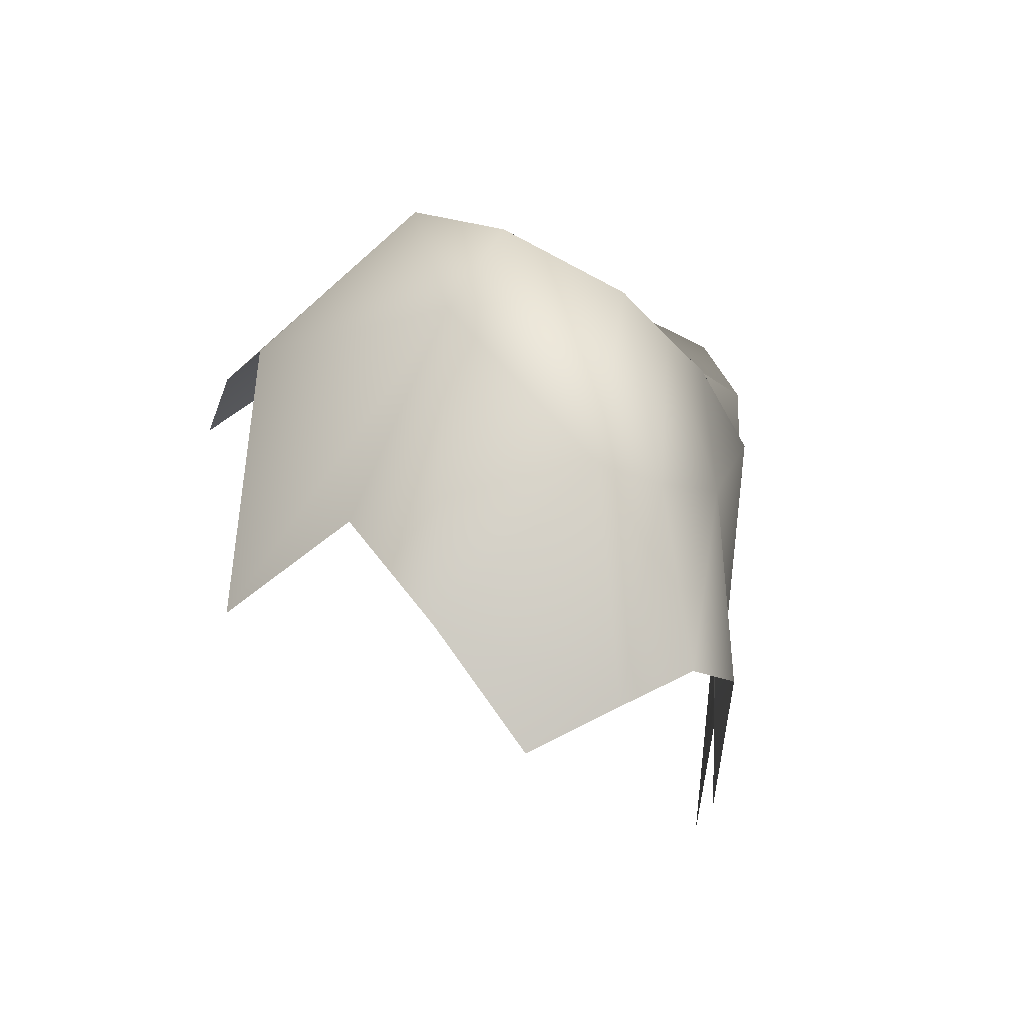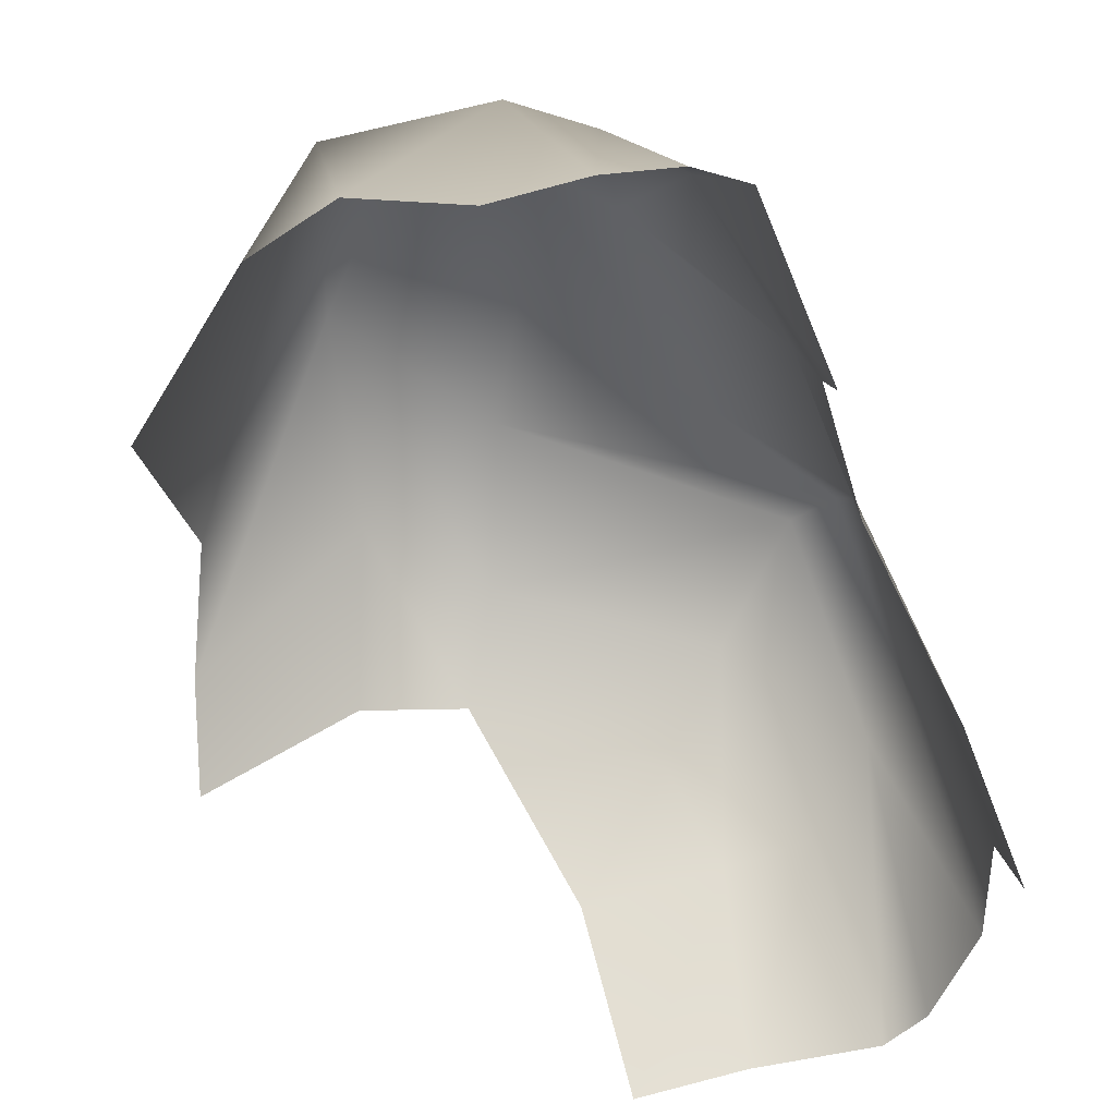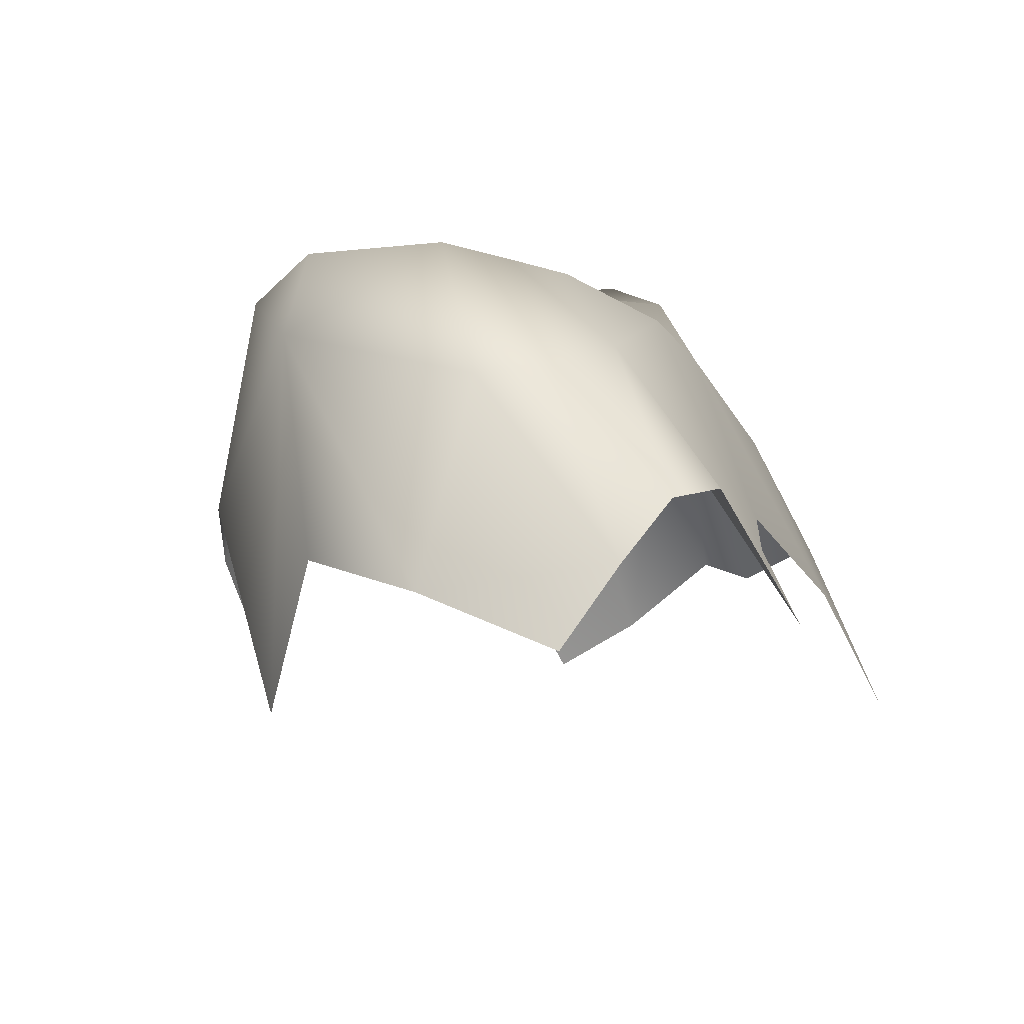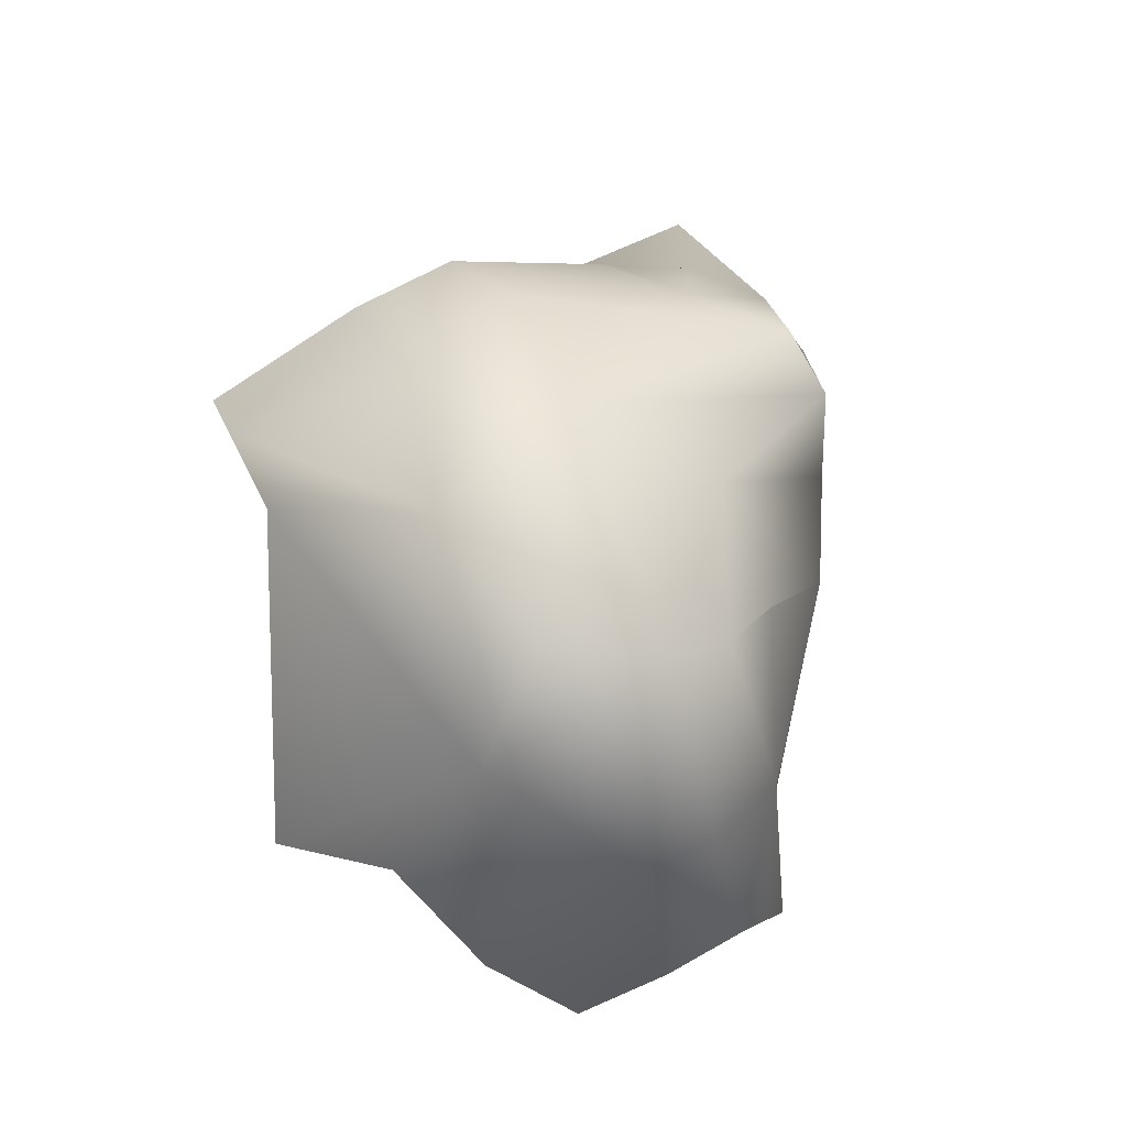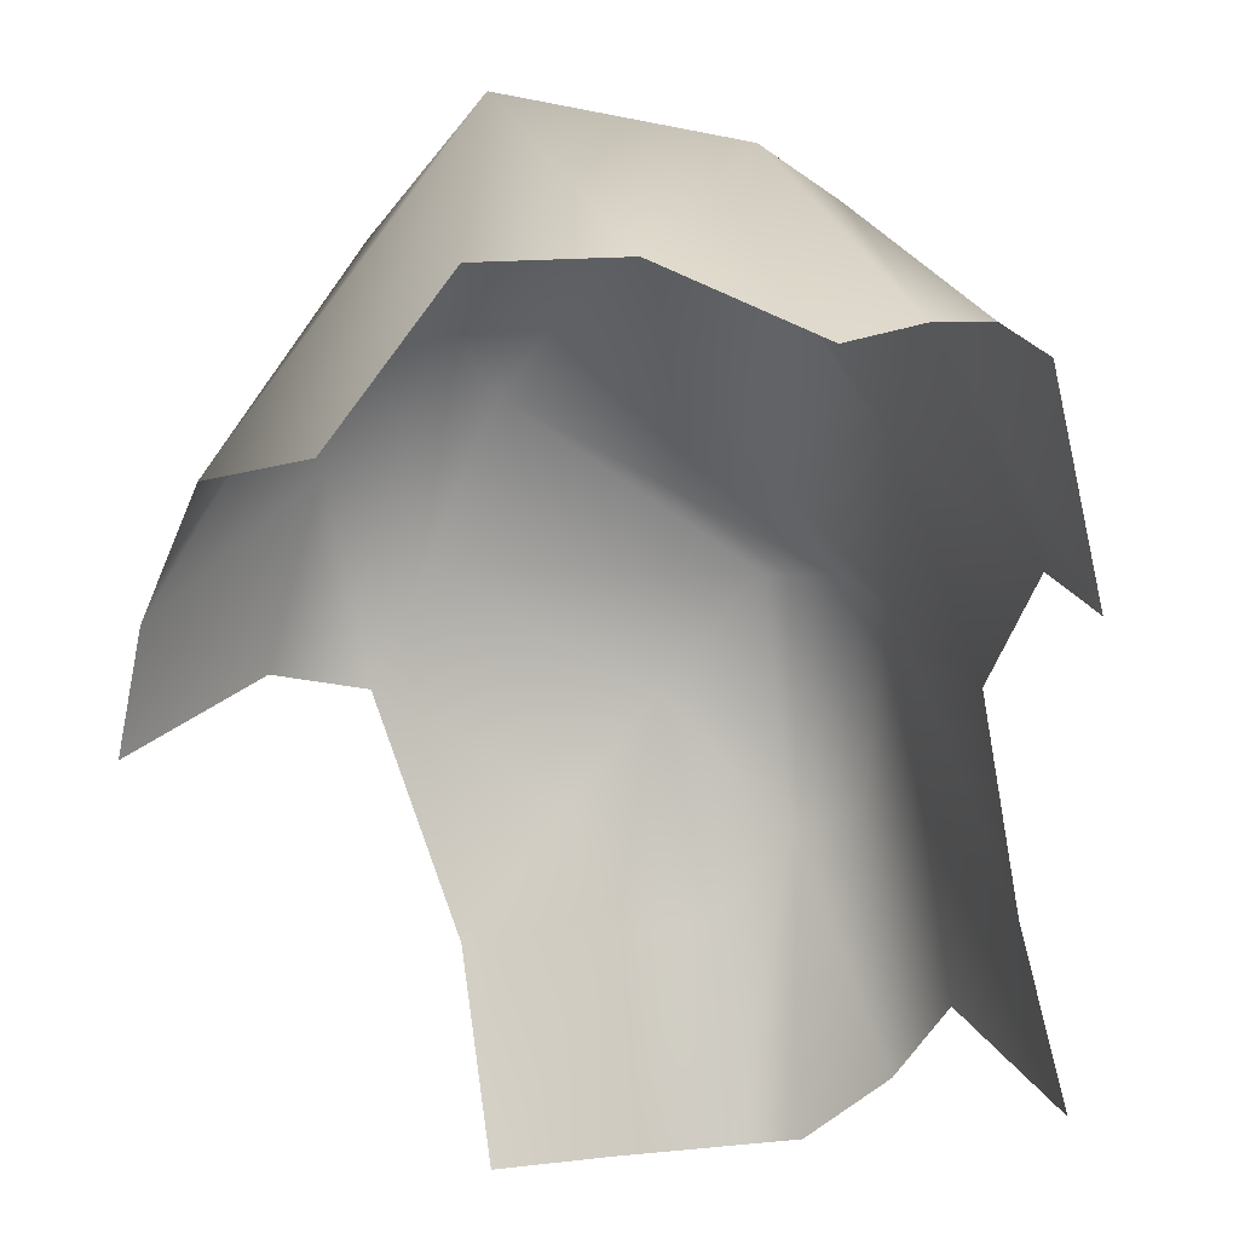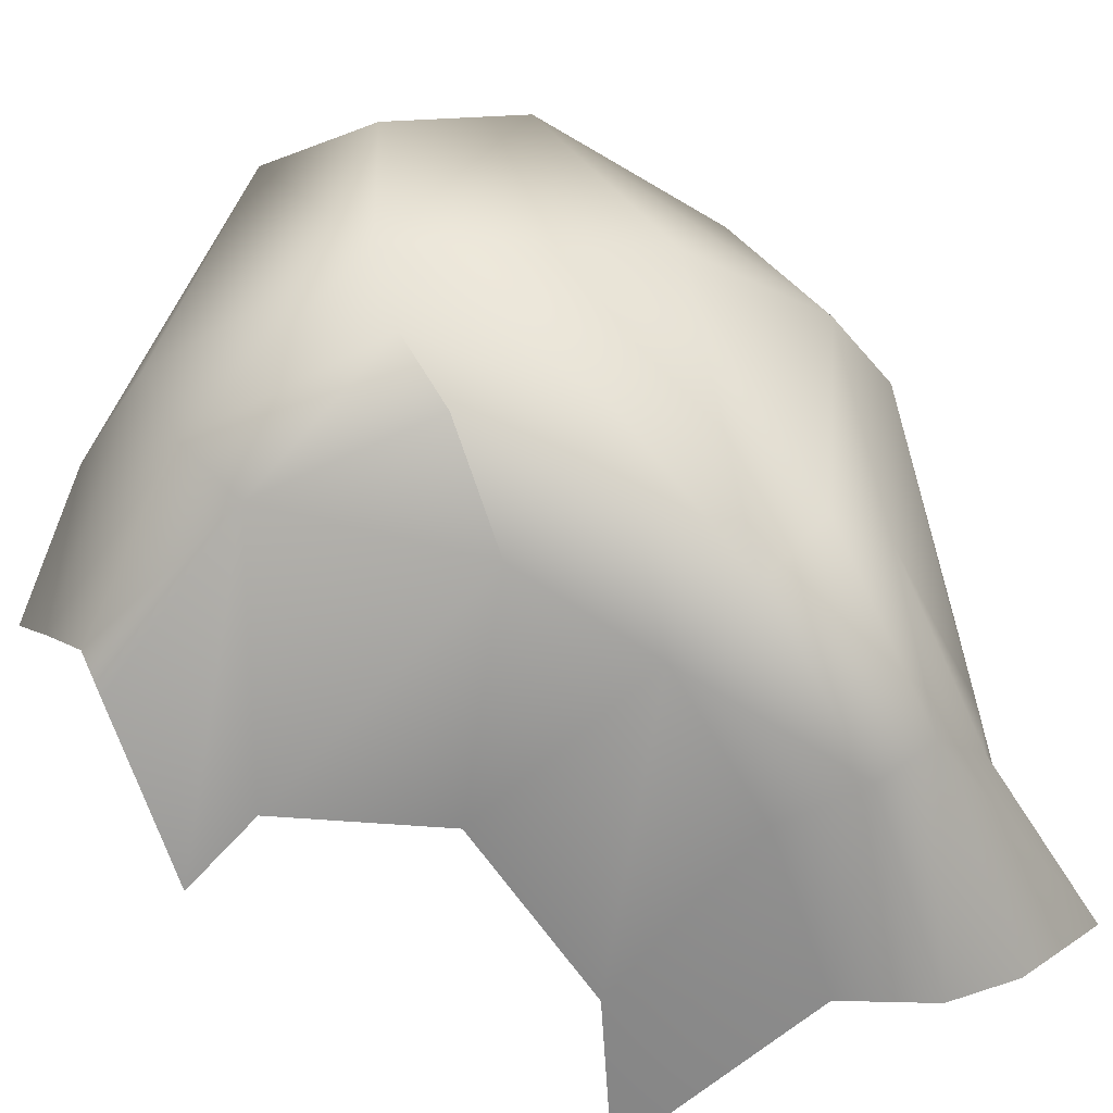
<metadata>
{"format":"obj","ext":"obj","renderer":"f3d","projection":"perspective","resolution":1024,"background":"white","views":[{"elev":-67.2,"azim":161.6,"up":"+Z"},{"elev":-40.4,"azim":-169.0,"up":"+Y"},{"elev":-78.7,"azim":-164.7,"up":"+Z"},{"elev":-10.7,"azim":163.4,"up":"+Z"},{"elev":-30.8,"azim":166.0,"up":"+Y"},{"elev":39.7,"azim":-89.6,"up":"+Y"}]}
</metadata>
<code>
g Boulder09
v 0.003114 0.00827 -0.008569
v -0.00203 0.007673 -0.00873
v -5.851e-06 0.006163 -0.009751
v 0.0003289 0.01292 -0.006461
v 0.005015 0.01495 -0.004303
v 0.0004813 0.016 -0.001566
v 0.005801 0.009323 -0.006263
v 0.008066 0.005397 -0.005365
v 0.009257 0.009813 0.002678
v 0.006283 0.01549 0.001567
v 0.009944 0.007783 0.005059
v -0.001592 0.01257 -0.005566
v -0.003703 0.008719 -0.007664
v 0.004072 0.01665 -0.001618
v -0.003315 0.01235 -0.004134
v -0.004944 0.008516 -0.007116
v -0.001165 0.01502 -0.001013
v -0.002584 0.0141 3.846e-05
v -0.004745 0.012 0.001133
v -0.003315 0.01235 -0.004134
v -0.006122 0.004117 -0.005637
v -0.005724 0.005958 -0.004009
v -0.006005 0.005879 0.0002351
v -0.001535 0.01352 0.003227
v -0.005624 0.01015 0.004369
v -0.005624 0.01015 0.004369
v -0.005084 0.01183 0.006185
v -0.007571 0.002381 0.003122
v 0.002825 0.01431 0.004742
v -0.003834 0.01254 0.00758
v 0.003642 0.01201 0.008128
v -0.001805 0.01014 0.009145
v 0.006337 0.01255 0.005868
v 0.004493 0.009585 0.009634
v 0.006898 0.008912 0.008353
v 0.01004 0.005451 0.006472
v -0.006854 0.006825 0.006505
v -0.007806 0.002688 0.00792
v -0.008412 -0.001564 0.003391
v -0.006241 0.007449 0.008634
v -0.005084 0.01183 0.006185
v -0.005083 0.007567 0.009997
v -0.007269 0.002034 0.01037
v -0.003834 0.01254 0.00758
v -0.005804 0.001232 0.01226
v -0.004601 0.001646 0.01401
v -0.001805 0.01014 0.009145
v -0.003548 0.00576 0.01129
v -0.001588 0.0005771 0.01268
v -0.001378 0.005258 0.01135
v 0.00105 -8.205e-05 0.01239
v 0.00203 0.004558 0.01128
v -0.000145 0.007837 0.01049
v 0.004493 0.009585 0.009634
g Boulder09_0
f 3 2 1
f 2 4 1
f 1 4 5
f 5 4 6
f 7 1 5
f 7 5 8
f 5 9 8
f 10 9 5
f 11 9 10
f 12 4 2
f 6 4 12
f 13 12 2
f 14 5 6
f 14 10 5
f 14 6 10
f 15 12 13
f 16 15 13
f 17 12 15
f 17 6 12
f 18 17 15
f 18 19 17
f 18 20 19
f 16 21 20
f 21 22 20
f 20 22 19
f 22 23 19
f 17 24 6
f 19 24 17
f 23 25 19
f 19 26 24
f 26 27 24
f 25 23 28
f 24 29 6
f 24 27 29
f 27 30 29
f 6 29 10
f 29 30 31
f 10 29 31
f 30 32 31
f 33 10 31
f 33 11 10
f 31 34 33
f 33 35 11
f 34 35 33
f 35 36 11
f 37 25 28
f 38 37 28
f 39 38 28
f 37 40 25
f 37 38 40
f 40 41 25
f 40 42 41
f 38 43 40
f 40 43 42
f 42 44 41
f 43 45 42
f 42 45 46
f 47 44 42
f 48 42 46
f 48 47 42
f 46 49 48
f 49 50 48
f 48 50 47
f 50 49 51
f 52 50 51
f 53 50 52
f 50 53 47
f 34 53 52
f 47 53 54
f 31 47 54

</code>
